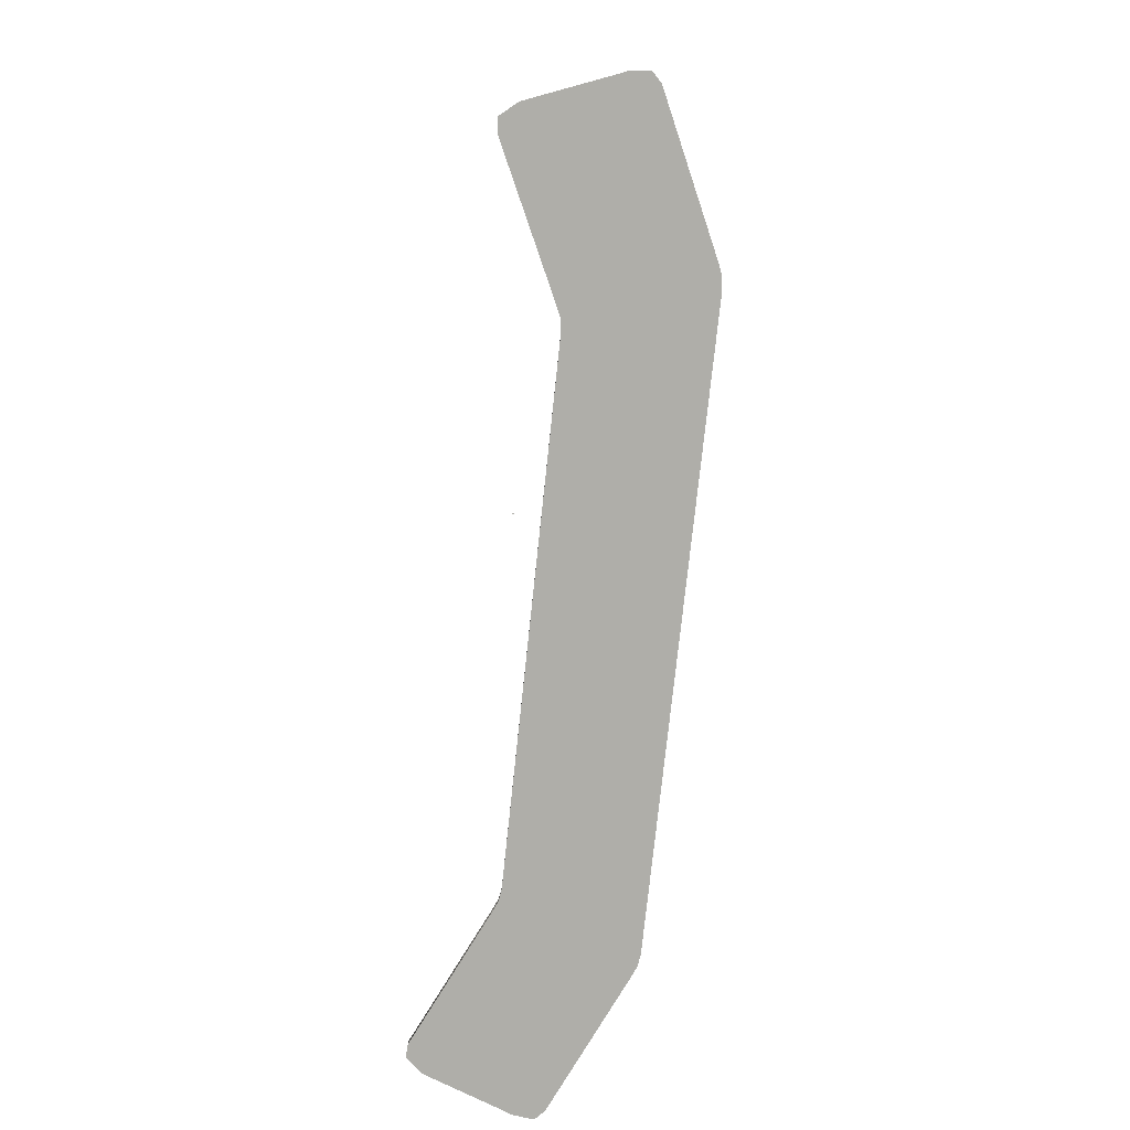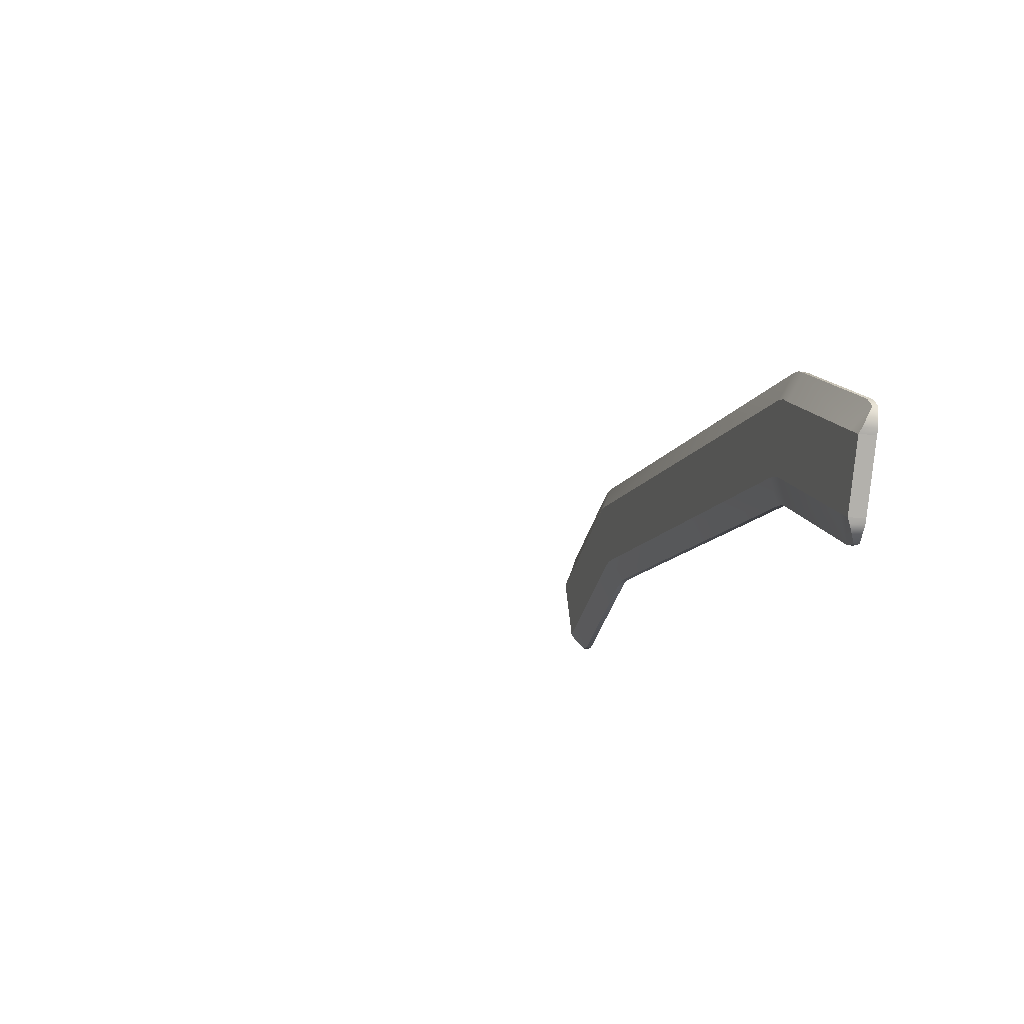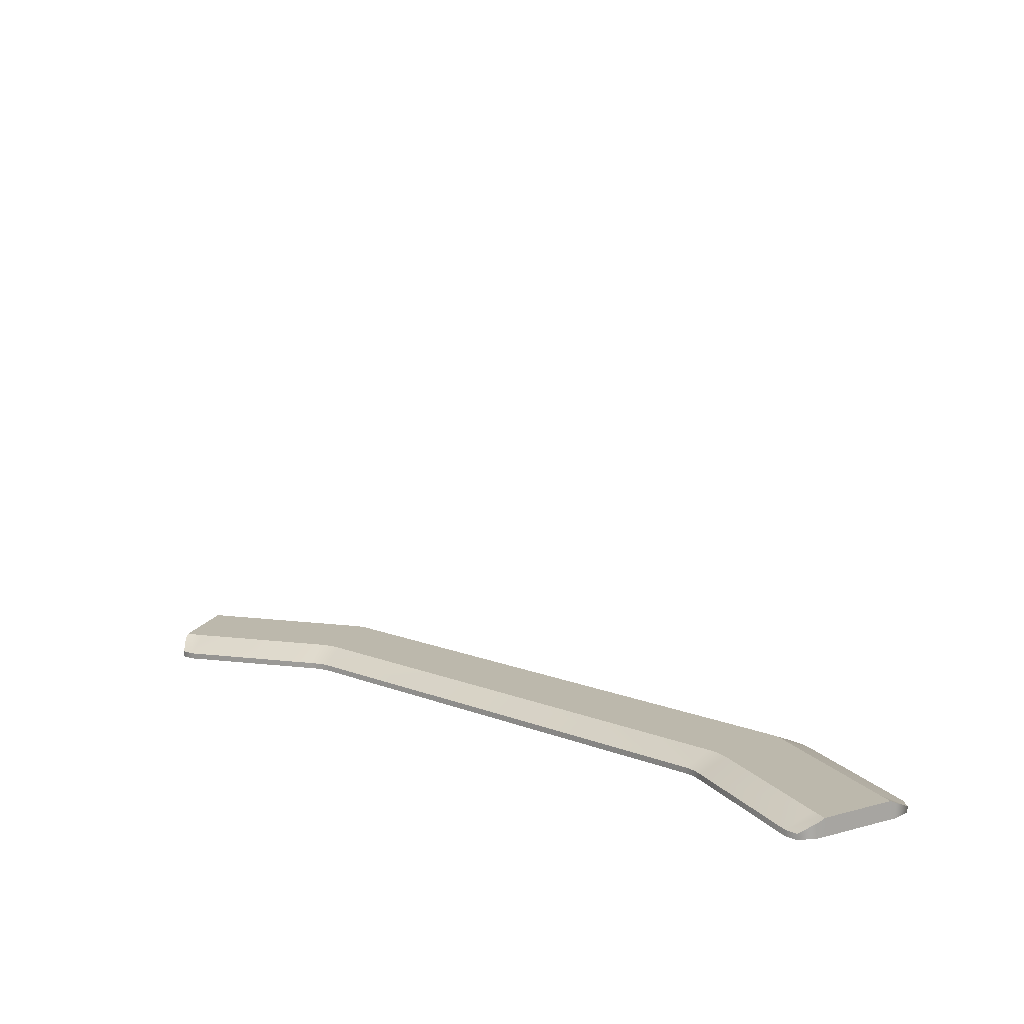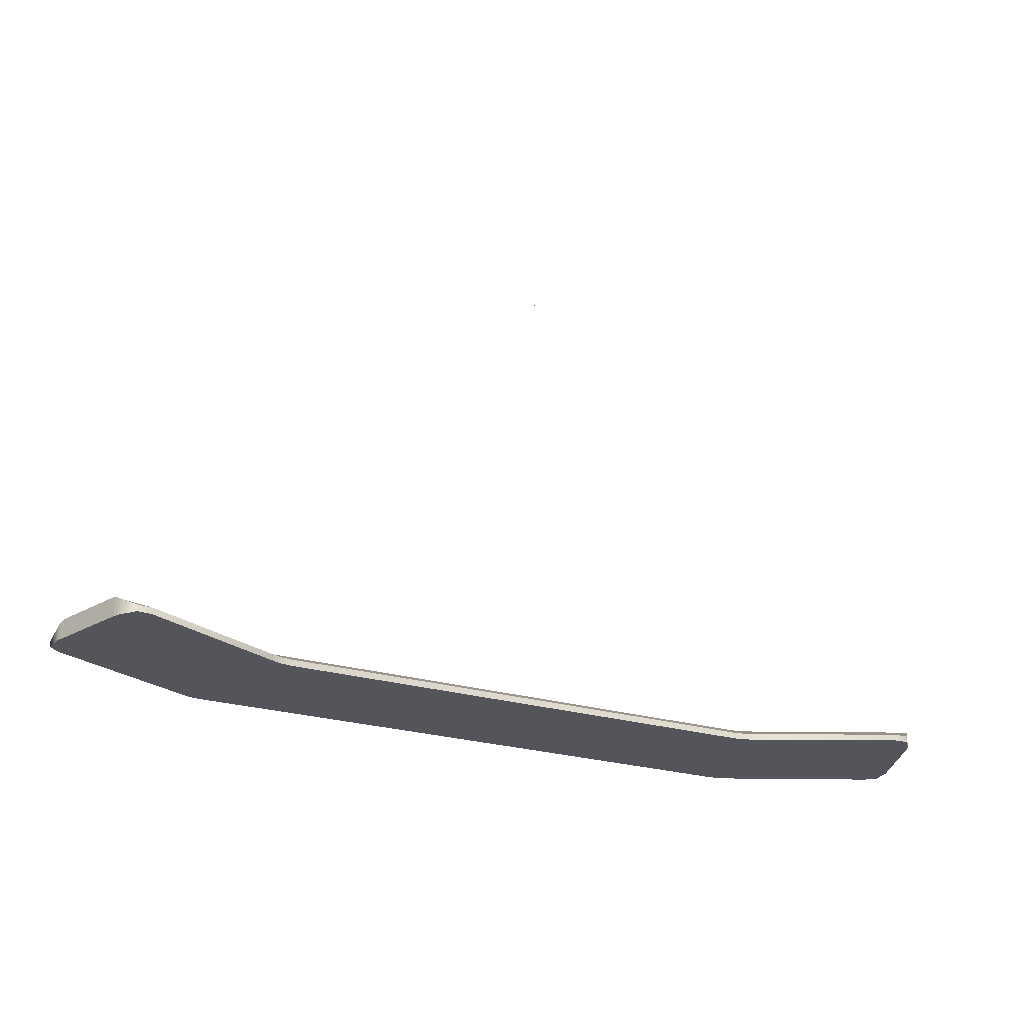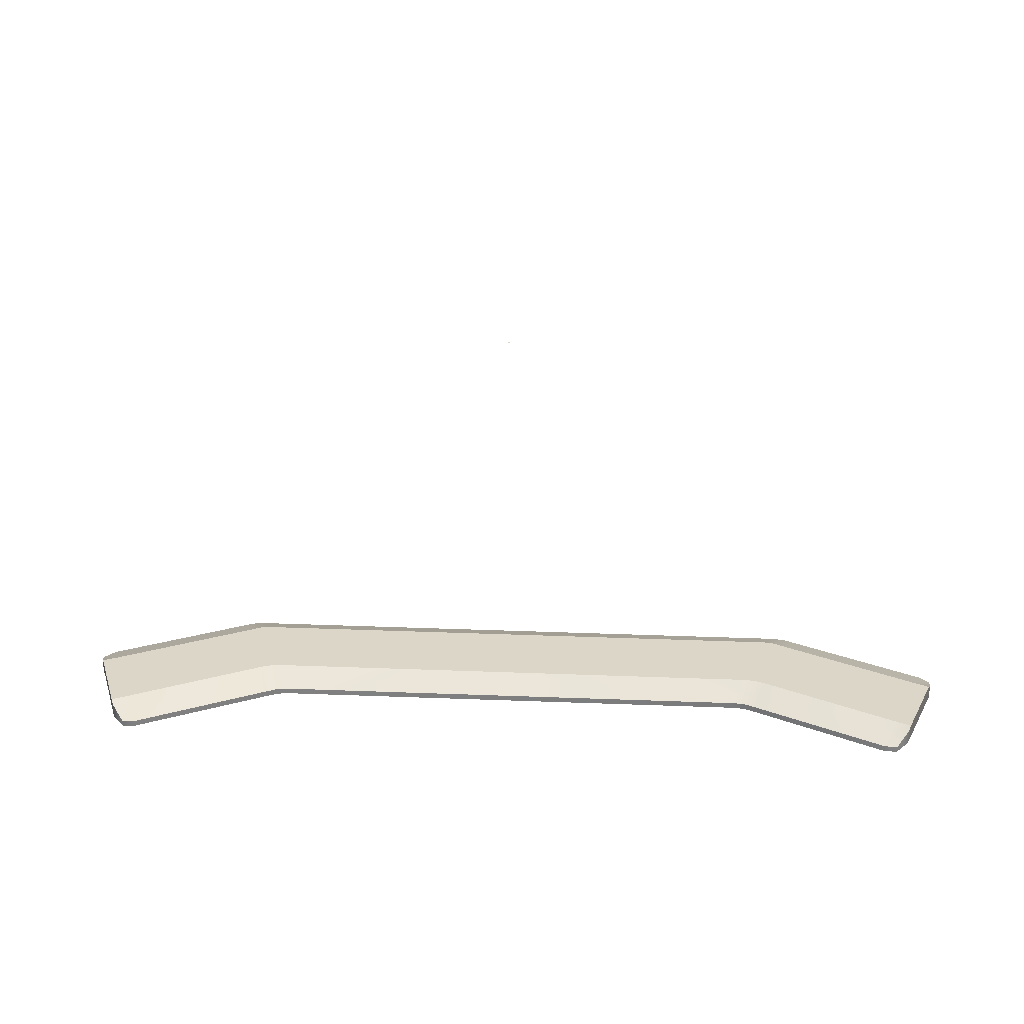
<metadata>
{"format":"obj","ext":"obj","renderer":"f3d","projection":"perspective","resolution":1024,"background":"white","views":[{"elev":-77.5,"azim":83.9,"up":"+Z"},{"elev":-11.4,"azim":74.6,"up":"+Y"},{"elev":14.6,"azim":38.7,"up":"+Z"},{"elev":-25.0,"azim":-26.2,"up":"+Z"},{"elev":30.2,"azim":3.2,"up":"+Z"}]}
</metadata>
<code>
o MeshTelevisionStand_10_1_GeomSubset_0
v 0.000719 -0.03669 0.05004
v -0.000719 -0.03669 0.05004
v 0.000719 -0.03524 0.05004
v -0.000719 -0.03524 0.05004
v 0.000719 -0.03669 0.05004
v -0.000719 -0.03669 0.05004
v 0.000719 -0.03524 0.05004
v -0.000719 -0.03524 0.05004
v 0.000719 -0.03669 0.05004
v -0.000719 -0.03669 0.05004
v 0.000719 -0.03524 0.05004
v -0.000719 -0.03524 0.05004
v 0.000719 -0.03669 0.05004
v -0.000719 -0.03669 0.05004
v 0.000719 -0.03524 0.05004
v -0.000719 -0.03524 0.05004
v 0.000719 -0.03669 0.05004
v -0.000719 -0.03669 0.05004
v 0.000719 -0.03524 0.05004
v -0.000719 -0.03524 0.05004
v -7.3e-05 0.08478 -0.02445
v -0.01362 0.08115 -0.02445
v -0.02355 0.07123 -0.02445
v -0.02718 0.05768 -0.02445
v -0.02355 0.04413 -0.02445
v -0.01362 0.03421 -0.02445
v -7.3e-05 0.03058 -0.02445
v -0.01367 0.03408 -0.3821
v -0.02362 0.04404 -0.3821
v -0.02726 0.05763 -0.3821
v -0.02362 0.07122 -0.3821
v -0.01367 0.08118 -0.3821
v -7.3e-05 0.08482 -0.3821
v -7.3e-05 0.03044 -0.3821
v -7.3e-05 0.09382 -0.3931
v -0.01817 0.08897 -0.3931
v -0.03142 0.07573 -0.3931
v -0.03627 0.05763 -0.3931
v -0.03142 0.03953 -0.3931
v -0.01817 0.02629 -0.3931
v -7.3e-05 0.02144 -0.3931
v -7.3e-05 0.09178 -0.3821
v -7.3e-05 0.09382 -0.3834
v -0.01715 0.08721 -0.3821
v -0.01817 0.08897 -0.3834
v -0.02965 0.07471 -0.3821
v -0.03142 0.07573 -0.3834
v -0.03423 0.05763 -0.3821
v -0.03627 0.05763 -0.3834
v -0.02965 0.04055 -0.3821
v -0.03142 0.03953 -0.3834
v -0.01715 0.02805 -0.3821
v -0.01817 0.02629 -0.3834
v -7.3e-05 0.02348 -0.3821
v -7.3e-05 0.02144 -0.3834
v -0.1932 0.07573 -0.3931
v -0.2054 0.05763 -0.3931
v -0.2054 0.05763 -0.3834
v -0.1932 0.07573 -0.3834
v -0.1932 0.03953 -0.3931
v -0.1932 0.03953 -0.3834
v -7.3e-05 -0.000265 0.02193
v -7.3e-05 0.01601 0.01106
v -7.3e-05 0.02689 -0.005223
v -0.01358 0.001119 0.02528
v -0.01358 0.01857 0.01362
v -0.01358 0.03024 -0.003838
v -0.02347 0.004905 0.03442
v -0.02347 0.02557 0.02061
v -0.02347 0.03937 -5.3e-05
v -0.02709 0.01007 0.0469
v -0.02709 0.03512 0.03016
v -0.02709 0.05185 0.005117
v -0.02347 0.01524 0.05938
v -0.02347 0.04467 0.03972
v -0.02347 0.06434 0.01029
v -0.01358 0.01903 0.06852
v -0.01358 0.05167 0.04671
v -0.01358 0.07347 0.01407
v -7.3e-05 0.02041 0.07186
v -7.3e-05 0.05423 0.04927
v -7.3e-05 0.07682 0.01546
v -7.3e-05 -0.01947 -0.006008
v -7.3e-05 -0.01947 0.1116
v -7.3e-05 -0.03689 -0.006008
v -7.3e-05 -0.03689 0.001753
v -7.3e-05 -0.03689 0.02318
v -7.3e-05 -0.03689 0.05277
v -7.3e-05 -0.03689 0.08236
v -7.3e-05 -0.03689 0.1038
v -7.3e-05 -0.03689 0.1116
v -0.2178 -0.01947 -0.006008
v -0.2178 -0.01947 0.1116
v -0.2178 -0.03689 -0.006008
v -0.2473 -0.03689 0.001753
v -0.2691 -0.03689 0.02318
v -0.2772 -0.03689 0.05277
v -0.2691 -0.03689 0.08236
v -0.2473 -0.03689 0.1038
v -0.2178 -0.03689 0.1116
v -0.2473 -0.01947 0.001753
v -0.2691 -0.01947 0.02318
v -0.2772 -0.01947 0.05277
v -0.2691 -0.01947 0.08236
v -0.2473 -0.01947 0.1038
v 0.01348 0.08115 -0.02445
v 0.0234 0.07123 -0.02445
v 0.02703 0.05768 -0.02445
v 0.0234 0.04413 -0.02445
v 0.01348 0.03421 -0.02445
v 0.01352 0.03408 -0.3821
v 0.02347 0.04404 -0.3821
v 0.02712 0.05763 -0.3821
v 0.02347 0.07122 -0.3821
v 0.01352 0.08118 -0.3821
v 0.01802 0.08897 -0.3931
v 0.03127 0.07573 -0.3931
v 0.03612 0.05763 -0.3931
v 0.03127 0.03953 -0.3931
v 0.01802 0.02629 -0.3931
v 0.017 0.08721 -0.3821
v 0.01802 0.08897 -0.3834
v 0.02951 0.07471 -0.3821
v 0.03127 0.07573 -0.3834
v 0.03408 0.05763 -0.3821
v 0.03612 0.05763 -0.3834
v 0.02951 0.04055 -0.3821
v 0.03127 0.03953 -0.3834
v 0.017 0.02805 -0.3821
v 0.01802 0.02629 -0.3834
v 0.1931 0.07573 -0.3931
v 0.2052 0.05763 -0.3931
v 0.2052 0.05763 -0.3834
v 0.1931 0.07573 -0.3834
v 0.1931 0.03953 -0.3931
v 0.1931 0.03953 -0.3834
v 0.01344 0.001119 0.02528
v 0.01344 0.01857 0.01362
v 0.01344 0.03024 -0.003838
v 0.02333 0.004905 0.03442
v 0.02333 0.02557 0.02061
v 0.02333 0.03937 -5.3e-05
v 0.02695 0.01007 0.0469
v 0.02695 0.03512 0.03016
v 0.02695 0.05185 0.005117
v 0.02333 0.01524 0.05938
v 0.02333 0.04467 0.03972
v 0.02333 0.06434 0.01029
v 0.01344 0.01903 0.06852
v 0.01344 0.05167 0.04671
v 0.01344 0.07347 0.01407
v 0.2169 -0.01947 -0.006008
v 0.2169 -0.01947 0.1116
v 0.2169 -0.03689 -0.006008
v 0.2464 -0.03689 0.001753
v 0.2682 -0.03689 0.02318
v 0.2763 -0.03689 0.05277
v 0.2682 -0.03689 0.08236
v 0.2464 -0.03689 0.1038
v 0.2169 -0.03689 0.1116
v 0.2464 -0.01947 0.001753
v 0.2682 -0.01947 0.02318
v 0.2763 -0.01947 0.05277
v 0.2682 -0.01947 0.08236
v 0.2464 -0.01947 0.1038
v -5.3e-05 -0.009356 -0.4114
v -5.3e-05 -0.009356 -0.405
v -5.3e-05 0.1237 -0.405
v -5.3e-05 0.1237 -0.4114
v 0.469 0.05279 -0.4114
v 0.4145 -0.08042 -0.4114
v 0.4145 -0.08042 -0.405
v 0.469 0.05279 -0.405
v 0.2538 -0.009356 -0.4114
v 0.2653 -0.01094 -0.4114
v 0.276 -0.01558 -0.4114
v 0.2538 -0.009356 -0.405
v 0.2653 -0.01094 -0.405
v 0.276 -0.01558 -0.405
v 0.3043 0.1237 -0.405
v 0.3158 0.1222 -0.405
v 0.3266 0.1179 -0.405
v 0.3043 0.1237 -0.4114
v 0.3158 0.1222 -0.4114
v 0.3266 0.1179 -0.4114
v 0.4282 -0.08121 -0.4114
v 0.4282 -0.08121 -0.405
v 0.4789 0.04336 -0.4114
v 0.4789 0.04336 -0.405
v 0.4418 -0.06501 -0.4114
v 0.4418 -0.06501 -0.3949
v 0.4764 0.02232 -0.4114
v 0.4764 0.02232 -0.3949
v -5.3e-05 0.01831 -0.4114
v -5.3e-05 0.09603 -0.4114
v -5.3e-05 0.01831 -0.3919
v -5.3e-05 0.09603 -0.3919
v 0.2757 0.01718 -0.3919
v 0.3043 0.09409 -0.3919
v 0.2869 0.0136 -0.3919
v 0.3148 0.0887 -0.3919
v 0.293 0.09603 -0.3919
v 0.264 0.01831 -0.3919
v 0.3148 0.0887 -0.4114
v 0.2869 0.0136 -0.4114
v 0.3043 0.09409 -0.4114
v 0.2757 0.01718 -0.4114
v 0.264 0.01831 -0.4114
v 0.293 0.09603 -0.4114
v 0.4566 0.02369 -0.4114
v 0.427 -0.05132 -0.4114
v 0.427 -0.05132 -0.3919
v 0.4566 0.02369 -0.3919
v 0.4682 0.01865 -0.4114
v 0.4389 -0.0565 -0.4114
v 0.4389 -0.0565 -0.3919
v 0.4682 0.01865 -0.3919
v 0.4445 -0.05892 -0.4114
v 0.4737 0.01623 -0.4114
v 0.4445 -0.05892 -0.3919
v 0.4737 0.01623 -0.3919
v -0.469 0.05279 -0.4114
v -0.4161 -0.08042 -0.4114
v -0.4161 -0.08042 -0.405
v -0.469 0.05279 -0.405
v -0.2554 -0.009356 -0.4114
v -0.2669 -0.01094 -0.4114
v -0.2776 -0.01558 -0.4114
v -0.2554 -0.009356 -0.405
v -0.2669 -0.01094 -0.405
v -0.2776 -0.01558 -0.405
v -0.3043 0.1237 -0.405
v -0.3158 0.1222 -0.405
v -0.3266 0.1179 -0.405
v -0.3043 0.1237 -0.4114
v -0.3158 0.1222 -0.4114
v -0.3266 0.1179 -0.4114
v -0.4297 -0.08121 -0.4114
v -0.4297 -0.08121 -0.405
v -0.4789 0.04336 -0.4114
v -0.4789 0.04336 -0.405
v -0.4434 -0.06501 -0.4114
v -0.4434 -0.06501 -0.3949
v -0.4764 0.02232 -0.4114
v -0.4764 0.02232 -0.3949
v -0.2773 0.01718 -0.3919
v -0.3043 0.09409 -0.3919
v -0.2885 0.0136 -0.3919
v -0.3149 0.0887 -0.3919
v -0.293 0.09603 -0.3919
v -0.2656 0.01831 -0.3919
v -0.3149 0.0887 -0.4114
v -0.2885 0.0136 -0.4114
v -0.3043 0.09409 -0.4114
v -0.2773 0.01718 -0.4114
v -0.2656 0.01831 -0.4114
v -0.293 0.09603 -0.4114
v -0.4566 0.02369 -0.4114
v -0.4285 -0.05132 -0.4114
v -0.4285 -0.05132 -0.3919
v -0.4566 0.02369 -0.3919
v -0.4682 0.01865 -0.4114
v -0.4405 -0.0565 -0.4114
v -0.4405 -0.0565 -0.3919
v -0.4682 0.01865 -0.3919
v -0.446 -0.05892 -0.4114
v -0.4737 0.01623 -0.4114
v -0.446 -0.05892 -0.3919
v -0.4737 0.01623 -0.3919
v -7.3e-05 -0.01479 0.02482
v -7.3e-05 -0.01804 0.02396
v -7.3e-05 -0.01947 0.02082
v -0.01358 -0.01485 0.02845
v -0.01433 -0.01806 0.0278
v -0.01605 -0.01947 0.0251
v -0.02347 -0.01499 0.03837
v -0.02471 -0.01813 0.03828
v -0.02762 -0.01947 0.03687
v -0.02709 -0.01518 0.05192
v -0.02843 -0.01821 0.05252
v -0.03166 -0.01947 0.05277
v -0.02347 -0.0154 0.06547
v -0.02456 -0.0183 0.06667
v -0.02724 -0.01947 0.06846
v -0.01358 -0.01555 0.07539
v -0.01418 -0.01836 0.07698
v -0.01567 -0.01947 0.07979
v -7.3e-05 -0.0156 0.07902
v -7.3e-05 -0.01838 0.08073
v -7.3e-05 -0.01947 0.08387
v 0.01344 -0.01485 0.02845
v 0.01417 -0.01806 0.02783
v 0.01584 -0.01947 0.02521
v 0.02333 -0.01499 0.03837
v 0.02451 -0.01813 0.03831
v 0.0273 -0.01947 0.03697
v 0.02695 -0.01518 0.05192
v 0.02822 -0.01821 0.05252
v 0.03128 -0.01947 0.05277
v 0.02333 -0.0154 0.06547
v 0.02436 -0.0183 0.06665
v 0.02693 -0.01947 0.06836
v 0.01344 -0.01555 0.07539
v 0.01401 -0.01836 0.07695
v 0.01547 -0.01947 0.0797
f 1 2 4 3
f 177 174 166 167
f 183 180 168 169
f 176 179 172 171
f 182 185 170 173
f 176 175 178 179
f 175 174 177 178
f 182 181 184 185
f 181 180 183 184
f 171 172 187 186
f 173 170 188 189
f 186 187 191 190
f 189 188 192 193
f 208 209 195 194
f 196 197 202 203
f 198 199 201 200
f 199 198 203 202
f 200 201 213 212
f 204 205 211 210
f 205 204 206 207
f 207 206 209 208
f 210 211 215 214
f 212 213 217 216
f 214 215 218 219
f 216 217 221 220
f 219 218 220 221
f 218 190 191 220
f 177 167 196 203
f 208 194 166 174
f 192 219 221 193
f 183 169 195 209
f 202 197 168 180
f 185 184 206 204
f 184 183 209 206
f 205 176 171 211
f 179 200 212 172
f 185 204 210 170
f 213 201 182 173
f 179 178 198 200
f 178 177 203 198
f 201 199 181 182
f 199 202 180 181
f 174 175 207 208
f 175 176 205 207
f 211 171 186 215
f 172 212 216 187
f 170 210 214 188
f 213 173 189 217
f 215 186 190 218
f 187 216 220 191
f 188 214 219 192
f 217 189 193 221
f 229 167 166 226
f 235 169 168 232
f 228 223 224 231
f 234 225 222 237
f 228 231 230 227
f 227 230 229 226
f 234 237 236 233
f 233 236 235 232
f 223 238 239 224
f 225 241 240 222
f 238 242 243 239
f 241 245 244 240
f 256 194 195 257
f 196 251 250 197
f 246 248 249 247
f 247 250 251 246
f 248 260 261 249
f 252 258 259 253
f 253 255 254 252
f 255 256 257 254
f 258 262 263 259
f 260 264 265 261
f 262 267 266 263
f 264 268 269 265
f 267 269 268 266
f 266 268 243 242
f 229 251 196 167
f 256 226 166 194
f 244 245 269 267
f 235 257 195 169
f 250 232 168 197
f 237 252 254 236
f 236 254 257 235
f 253 259 223 228
f 231 224 260 248
f 237 222 258 252
f 261 225 234 249
f 231 248 246 230
f 230 246 251 229
f 249 234 233 247
f 247 233 232 250
f 226 256 255 227
f 227 255 253 228
f 259 263 238 223
f 224 239 264 260
f 222 240 262 258
f 261 265 241 225
f 263 266 242 238
f 239 243 268 264
f 240 244 267 262
f 265 269 245 241

</code>
